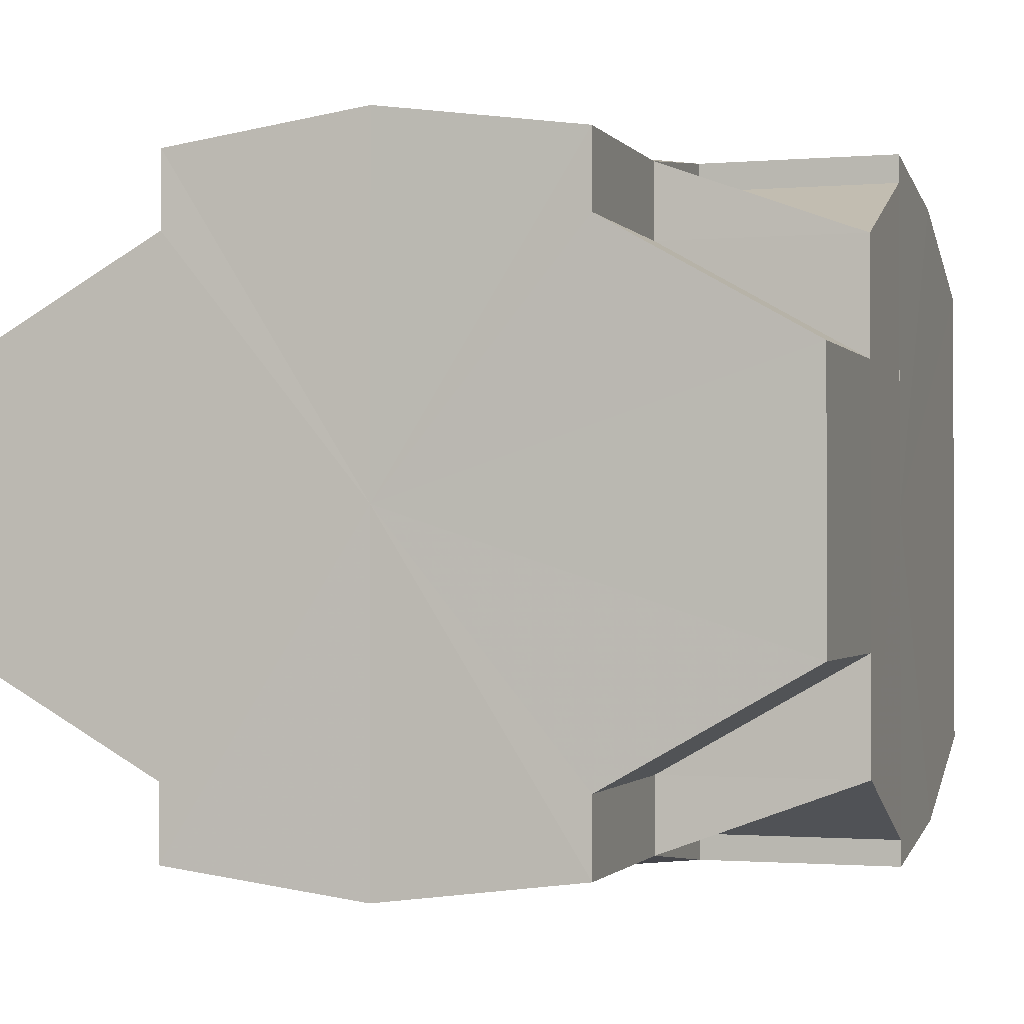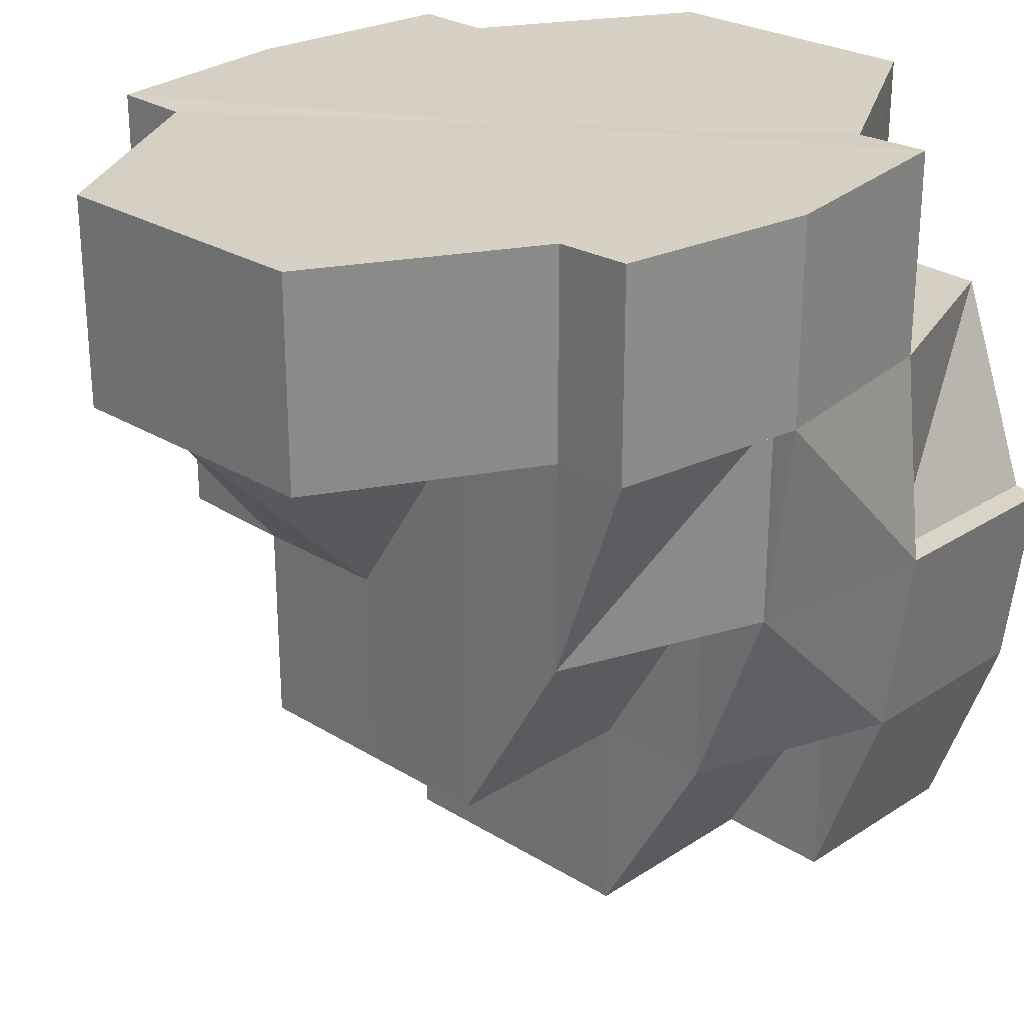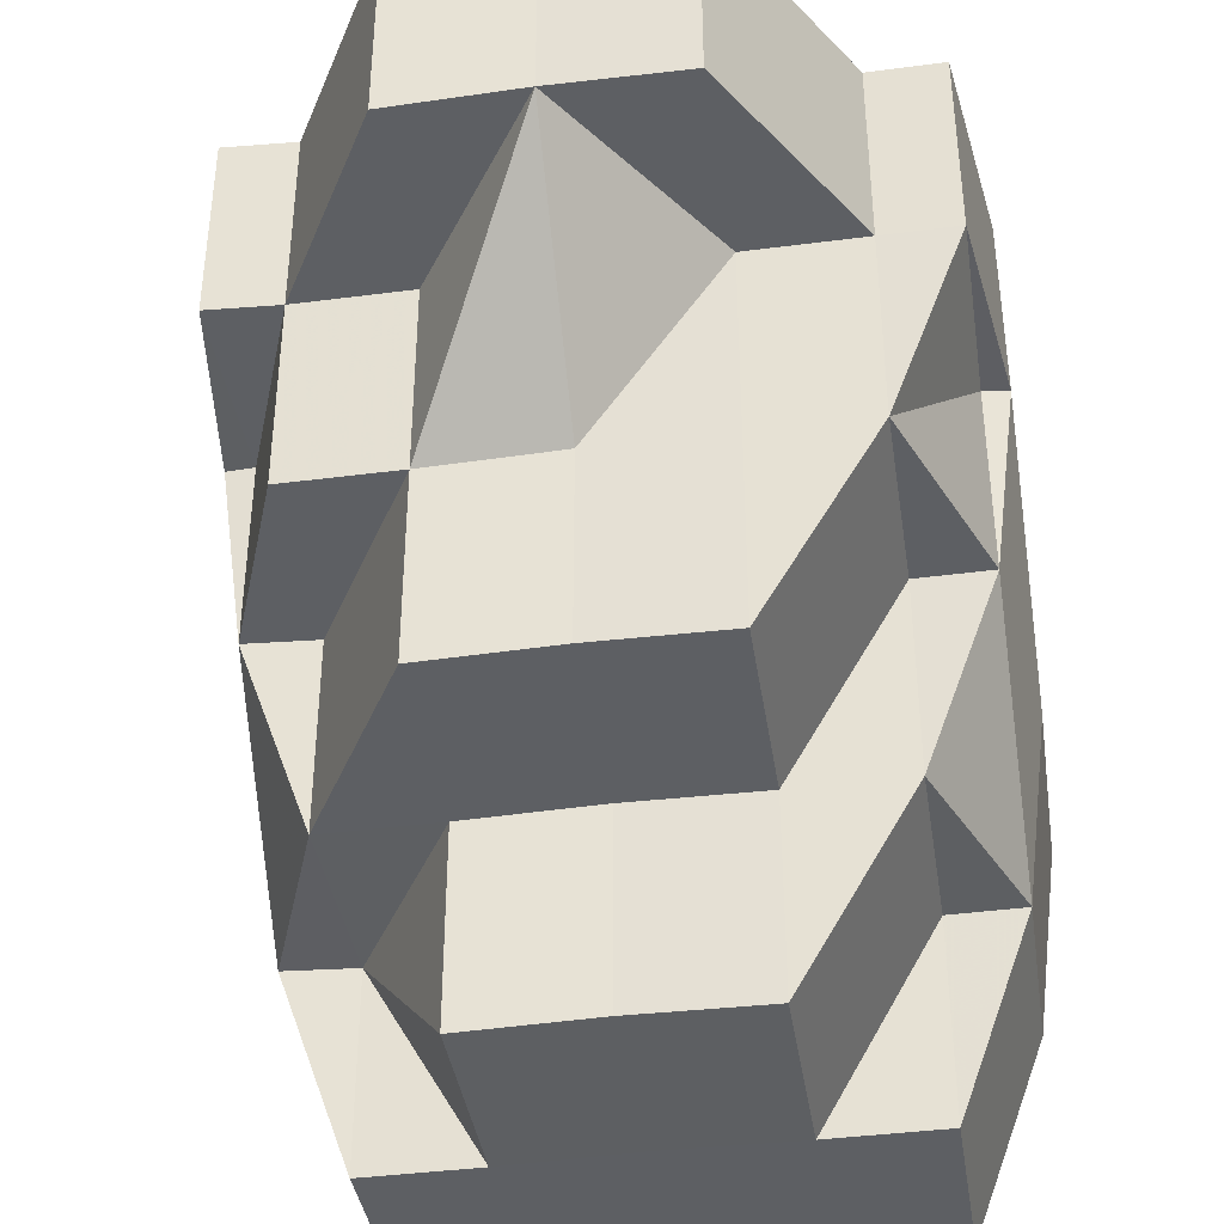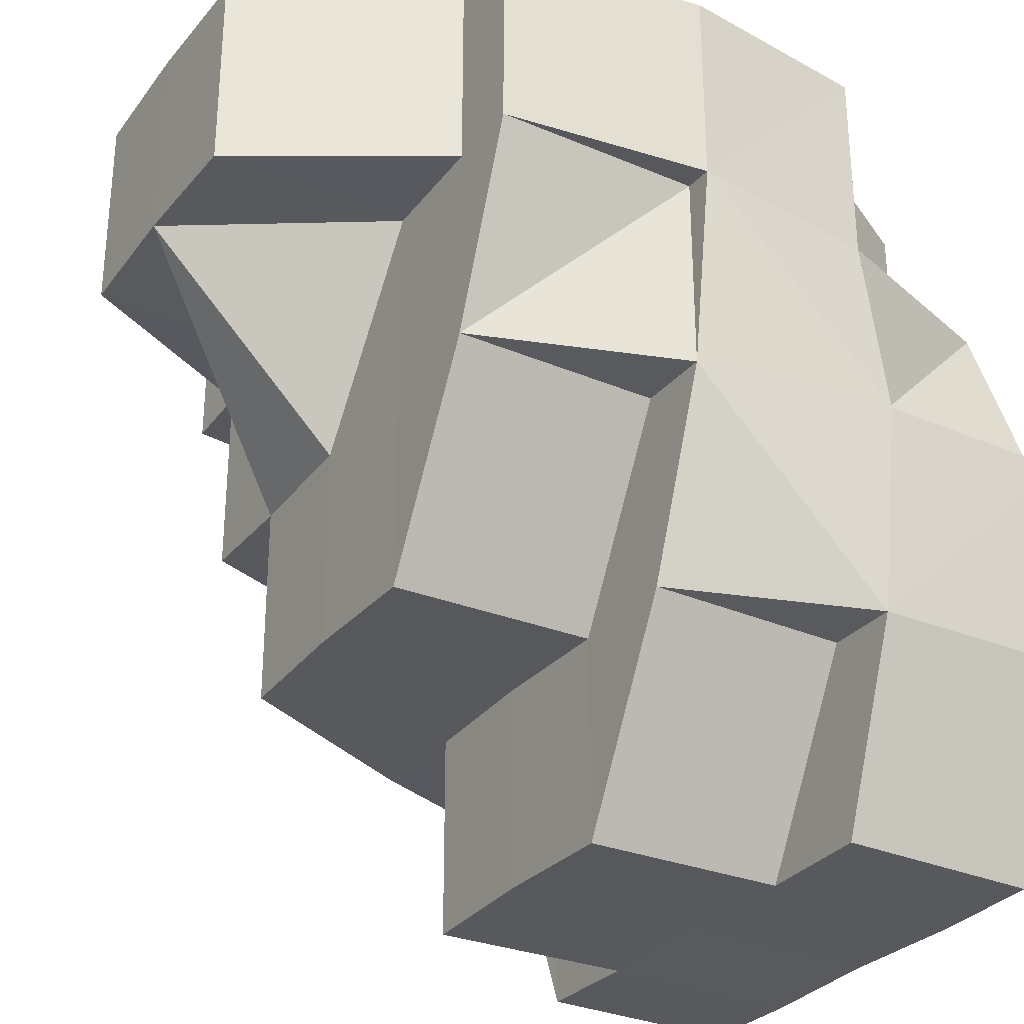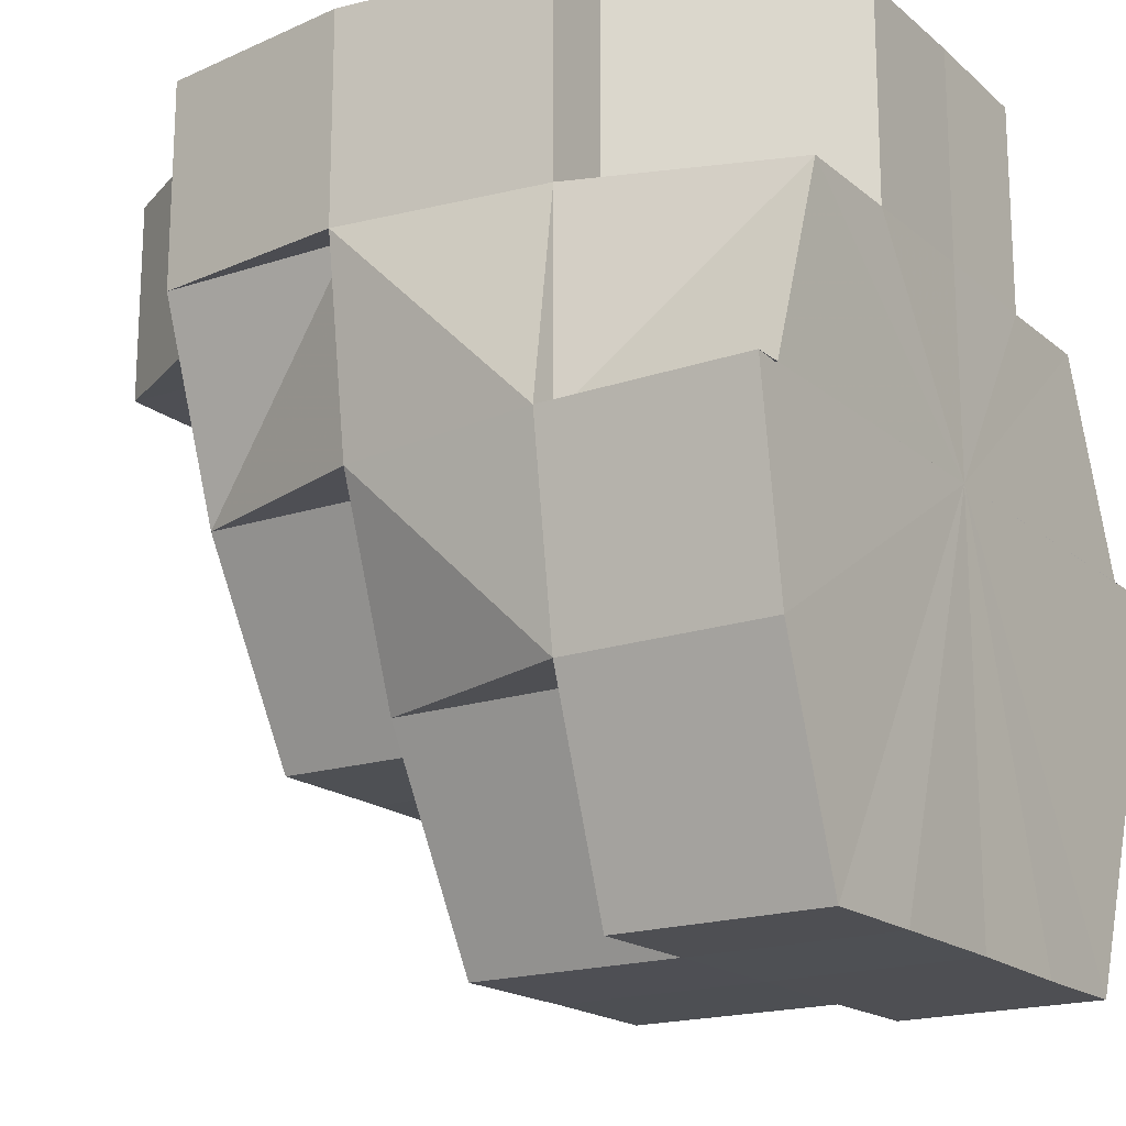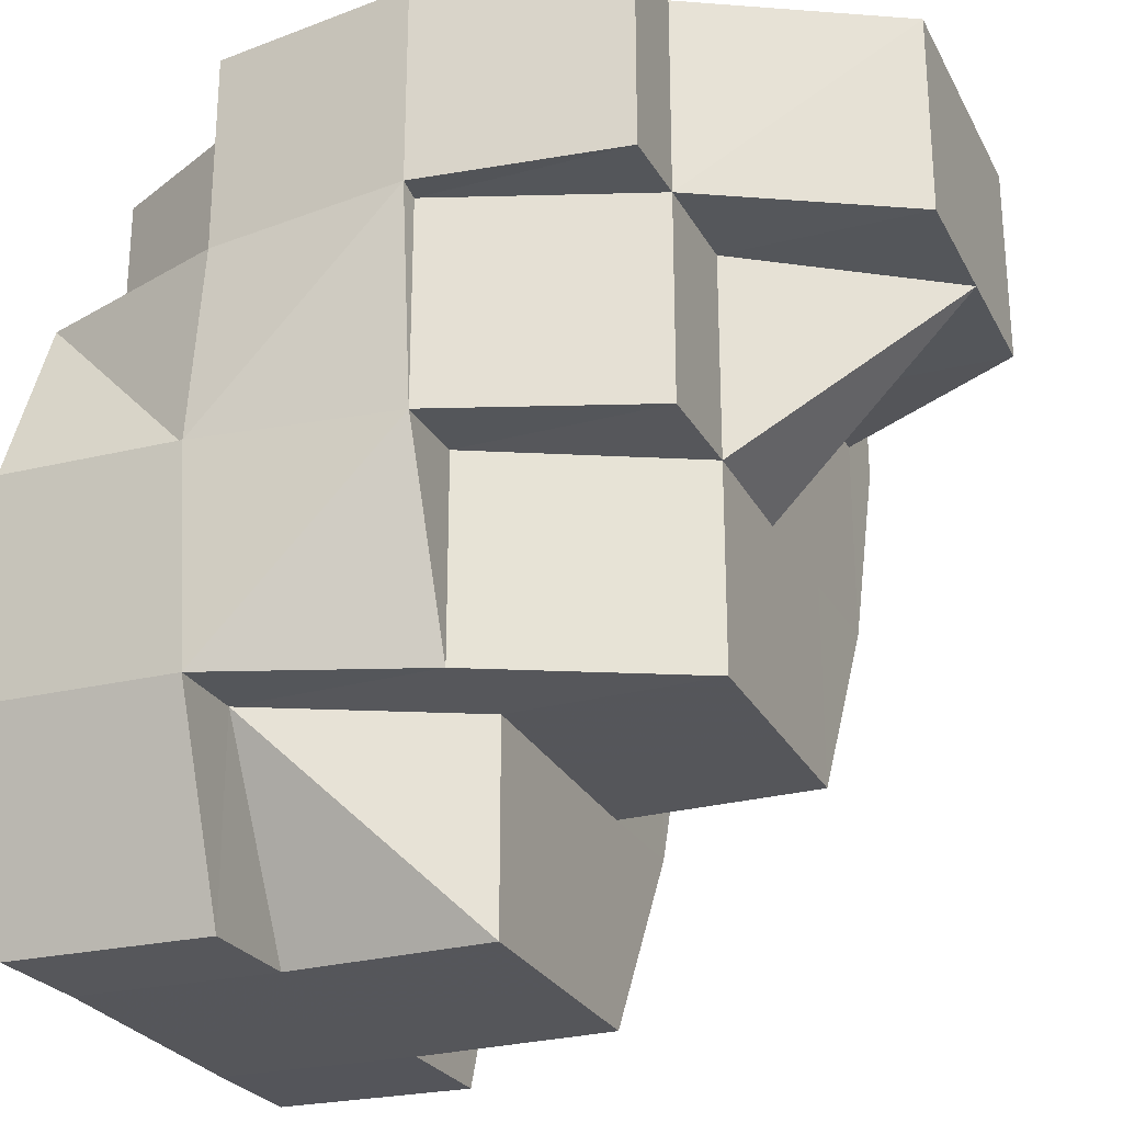
<metadata>
{"format":"obj","ext":"obj","renderer":"f3d","projection":"perspective","resolution":1024,"background":"white","views":[{"elev":-1.2,"azim":-162.8,"up":"+Z"},{"elev":26.5,"azim":134.4,"up":"+Y"},{"elev":-39.7,"azim":98.7,"up":"+Y"},{"elev":-30.0,"azim":148.8,"up":"+Y"},{"elev":-18.1,"azim":-147.0,"up":"+Y"},{"elev":-25.8,"azim":22.7,"up":"+Y"}]}
</metadata>
<code>
o 2648
v 2224 1867 13.42
v 2224 1867 13.42
v 2224 1867 13.41
v 2224 1867 13.41
v 2224 1867 13.4
v 2224 1867 13.42
v 2224 1867 13.42
v 2224 1867 13.43
v 2224 1867 13.43
v 2224 1867 13.43
v 2224 1867 13.43
v 2224 1867 13.43
v 2224 1867 13.43
v 2224 1867 13.42
v 2224 1867 13.42
v 2224 1867 13.42
v 2224 1867 13.42
v 2224 1867 13.41
v 2224 1867 13.41
v 2224 1867 13.4
v 2224 1867 13.4
v 2224 1867 13.4
v 2224 1867 13.4
v 2224 1867 13.4
v 2224 1867 13.4
v 2224 1867 13.4
v 2224 1867 13.41
v 2224 1867 13.41
v 2224 1867 13.4
v 2224 1867 13.41
v 2224 1867 13.4
v 2224 1867 13.42
v 2224 1867 13.41
v 2224 1867 13.42
v 2224 1867 13.42
v 2224 1867 13.41
v 2224 1867 13.42
v 2224 1867 13.42
v 2224 1867 13.42
v 2224 1867 13.43
v 2224 1867 13.42
v 2224 1867 13.42
v 2224 1867 13.42
v 2224 1867 13.42
v 2224 1867 13.41
v 2224 1867 13.41
v 2224 1867 13.4
v 2224 1867 13.4
v 2224 1867 13.4
v 2224 1867 13.41
v 2224 1867 13.4
v 2224 1867 13.4
v 2224 1867 13.4
v 2224 1867 13.4
v 2224 1867 13.4
v 2224 1867 13.4
v 2224 1867 13.4
v 2224 1867 13.4
v 2224 1867 13.4
v 2224 1867 13.42
v 2224 1867 13.41
v 2224 1867 13.41
v 2224 1867 13.4
v 2224 1867 13.42
v 2224 1867 13.41
v 2224 1867 13.42
v 2224 1867 13.42
v 2224 1867 13.43
v 2224 1867 13.42
v 2224 1867 13.42
v 2224 1867 13.4
v 2224 1867 13.4
v 2224 1867 13.4
v 2224 1867 13.4
v 2224 1867 13.4
v 2224 1867 13.4
v 2224 1867 13.4
v 2224 1867 13.4
v 2224 1867 13.4
v 2224 1867 13.4
v 2224 1867 13.4
v 2224 1867 13.4
v 2224 1867 13.4
v 2224 1867 13.4
v 2224 1867 13.4
v 2224 1867 13.4
v 2224 1867 13.4
v 2224 1867 13.4
v 2224 1867 13.4
v 2224 1867 13.41
v 2224 1867 13.4
v 2224 1867 13.4
v 2224 1867 13.41
v 2224 1867 13.41
v 2224 1867 13.42
v 2224 1867 13.42
v 2224 1867 13.42
v 2224 1867 13.43
v 2224 1867 13.42
v 2224 1867 13.43
v 2224 1867 13.42
v 2224 1867 13.43
v 2224 1867 13.42
v 2224 1867 13.43
v 2224 1867 13.43
v 2224 1867 13.43
v 2224 1867 13.43
v 2224 1867 13.43
v 2224 1867 13.42
v 2224 1867 13.43
v 2224 1867 13.43
v 2224 1867 13.43
v 2224 1867 13.43
v 2224 1867 13.43
v 2224 1867 13.43
v 2224 1867 13.43
v 2224 1867 13.43
v 2224 1867 13.43
v 2224 1867 13.43
v 2224 1867 13.43
v 2224 1867 13.43
v 2224 1867 13.43
v 2224 1867 13.43
v 2224 1867 13.43
v 2224 1867 13.43
v 2224 1867 13.43
v 2224 1867 13.42
v 2224 1867 13.43
v 2224 1867 13.43
v 2224 1867 13.42
v 2224 1867 13.42
v 2224 1867 13.42
v 2224 1867 13.42
v 2224 1867 13.42
v 2224 1867 13.42
v 2224 1867 13.41
v 2224 1867 13.42
v 2224 1867 13.4
v 2224 1867 13.4
v 2224 1867 13.42
v 2224 1867 13.41
v 2224 1867 13.41
v 2224 1867 13.4
v 2224 1867 13.41
v 2224 1867 13.4
v 2224 1867 13.4
v 2224 1867 13.4
v 2224 1867 13.4
v 2224 1867 13.4
v 2224 1867 13.4
v 2224 1867 13.4
v 2224 1867 13.4
v 2224 1867 13.4
v 2224 1867 13.4
v 2224 1867 13.4
v 2224 1867 13.4
v 2224 1867 13.41
v 2224 1867 13.4
v 2224 1867 13.4
v 2224 1867 13.4
v 2224 1867 13.4
v 2224 1867 13.4
v 2224 1867 13.4
v 2224 1867 13.41
v 2224 1867 13.4
v 2224 1867 13.41
v 2224 1867 13.4
v 2224 1867 13.4
v 2224 1867 13.4
v 2224 1867 13.4
v 2224 1867 13.4
v 2224 1867 13.41
v 2224 1867 13.41
v 2224 1867 13.42
v 2224 1867 13.42
v 2224 1867 13.42
v 2224 1867 13.43
v 2224 1867 13.43
v 2224 1867 13.43
v 2224 1867 13.43
v 2224 1867 13.43
v 2224 1867 13.43
v 2224 1867 13.42
v 2224 1867 13.42
v 2224 1867 13.42
v 2224 1867 13.42
v 2224 1867 13.42
v 2224 1867 13.42
v 2224 1867 13.43
v 2224 1867 13.43
v 2224 1867 13.43
v 2224 1867 13.43
v 2224 1867 13.43
v 2224 1867 13.43
v 2224 1867 13.43
v 2224 1867 13.42
v 2224 1867 13.43
v 2224 1867 13.43
v 2224 1867 13.43
v 2224 1867 13.42
v 2224 1867 13.41
v 2224 1867 13.41
v 2224 1867 13.4
v 2224 1867 13.42
v 2224 1867 13.43
v 2224 1867 13.43
v 2224 1867 13.43
v 2224 1867 13.43
v 2224 1867 13.43
v 2224 1867 13.43
v 2224 1867 13.43
v 2224 1867 13.43
v 2224 1867 13.43
v 2224 1867 13.43
v 2224 1867 13.42
v 2224 1867 13.42
v 2224 1867 13.42
v 2224 1867 13.42
v 2224 1867 13.43
v 2224 1867 13.42
v 2224 1867 13.42
v 2224 1867 13.43
v 2224 1867 13.43
v 2224 1867 13.43
v 2224 1867 13.43
v 2224 1867 13.43
v 2224 1867 13.43
v 2224 1867 13.43
v 2224 1867 13.42
v 2224 1867 13.43
v 2224 1867 13.43
v 2224 1867 13.42
v 2224 1867 13.43
v 2224 1867 13.43
v 2224 1867 13.43
v 2224 1867 13.43
v 2224 1867 13.43
v 2224 1867 13.41
v 2224 1867 13.4
v 2224 1867 13.4
v 2224 1867 13.4
v 2224 1867 13.4
v 2224 1867 13.41
v 2224 1867 13.4
v 2224 1867 13.4
v 2224 1867 13.4
v 2224 1867 13.43
v 2224 1867 13.43
v 2224 1867 13.43
v 2224 1867 13.43
v 2224 1867 13.42
v 2224 1867 13.42
v 2224 1867 13.41
v 2224 1867 13.42
v 2224 1867 13.4
v 2224 1867 13.42
v 2224 1867 13.4
v 2224 1867 13.43
v 2224 1867 13.4
v 2224 1867 13.43
v 2224 1867 13.4
v 2224 1867 13.43
v 2224 1867 13.4
v 2224 1867 13.43
v 2224 1867 13.41
v 2224 1867 13.43
v 2224 1867 13.42
v 2224 1867 13.42
f 1 2 3
f 3 4 5
f 6 7 1
f 8 9 6
f 10 11 8
f 11 12 13
f 12 14 15
f 14 16 17
f 16 18 19
f 18 20 21
f 5 22 23
f 22 24 25
f 22 26 24
f 27 28 26
f 27 29 22
f 30 27 31
f 32 33 27
f 34 32 35
f 35 27 36
f 35 37 27
f 2 35 36
f 38 35 2
f 38 39 35
f 40 39 41
f 42 43 37
f 37 44 45
f 46 45 47
f 48 47 49
f 50 51 48
f 48 52 53
f 54 55 52
f 53 56 57
f 58 59 57
f 60 61 50
f 61 62 63
f 64 65 61
f 66 67 60
f 68 67 66
f 67 69 70
f 71 72 73
f 72 74 75
f 73 76 77
f 76 78 79
f 76 80 78
f 81 82 80
f 81 83 82
f 84 81 85
f 86 81 84
f 87 85 88
f 89 86 87
f 90 86 89
f 86 91 92
f 93 94 91
f 95 96 90
f 97 96 95
f 98 99 97
f 100 101 99
f 98 102 103
f 104 105 98
f 106 100 107
f 107 108 109
f 110 107 40
f 111 112 110
f 113 114 107
f 112 114 113
f 115 116 114
f 116 117 114
f 118 115 119
f 120 119 121
f 122 118 123
f 123 124 125
f 121 126 124
f 116 117 127
f 117 128 129
f 117 128 127
f 128 130 127
f 128 130 131
f 132 131 133
f 130 134 127
f 130 134 135
f 133 135 136
f 131 135 96
f 131 137 135
f 136 138 139
f 135 140 141
f 135 141 93
f 141 142 143
f 134 144 141
f 134 144 127
f 144 145 127
f 145 146 81
f 145 146 127
f 146 147 127
f 148 147 149
f 150 149 151
f 152 153 127
f 154 153 155
f 155 156 157
f 158 159 156
f 160 158 161
f 162 163 160
f 153 164 127
f 165 164 166
f 167 165 168
f 169 167 170
f 170 171 172
f 172 173 174
f 174 175 176
f 176 177 178
f 178 179 180
f 181 182 179
f 183 184 182
f 185 186 184
f 164 187 185
f 164 187 127
f 187 188 127
f 188 189 127
f 189 190 127
f 189 190 191
f 192 191 193
f 193 194 195
f 196 189 197
f 197 198 199
f 200 36 201
f 201 202 203
f 204 38 200
f 205 206 204
f 207 206 205
f 208 209 207
f 208 210 211
f 211 212 213
f 214 215 216
f 216 217 218
f 219 220 221
f 222 223 224
f 225 226 227
f 227 228 229
f 230 231 232
f 233 234 235
f 234 236 237
f 238 239 240
f 240 241 242
f 243 244 245
f 245 244 246
f 247 248 249
f 249 250 251
f 252 253 254
f 253 255 254
f 256 252 254
f 255 257 254
f 258 256 254
f 257 259 254
f 260 258 254
f 259 261 254
f 262 260 254
f 261 263 254
f 264 262 254
f 263 265 254
f 266 264 254
f 265 267 254
f 268 266 254
f 267 268 254

</code>
